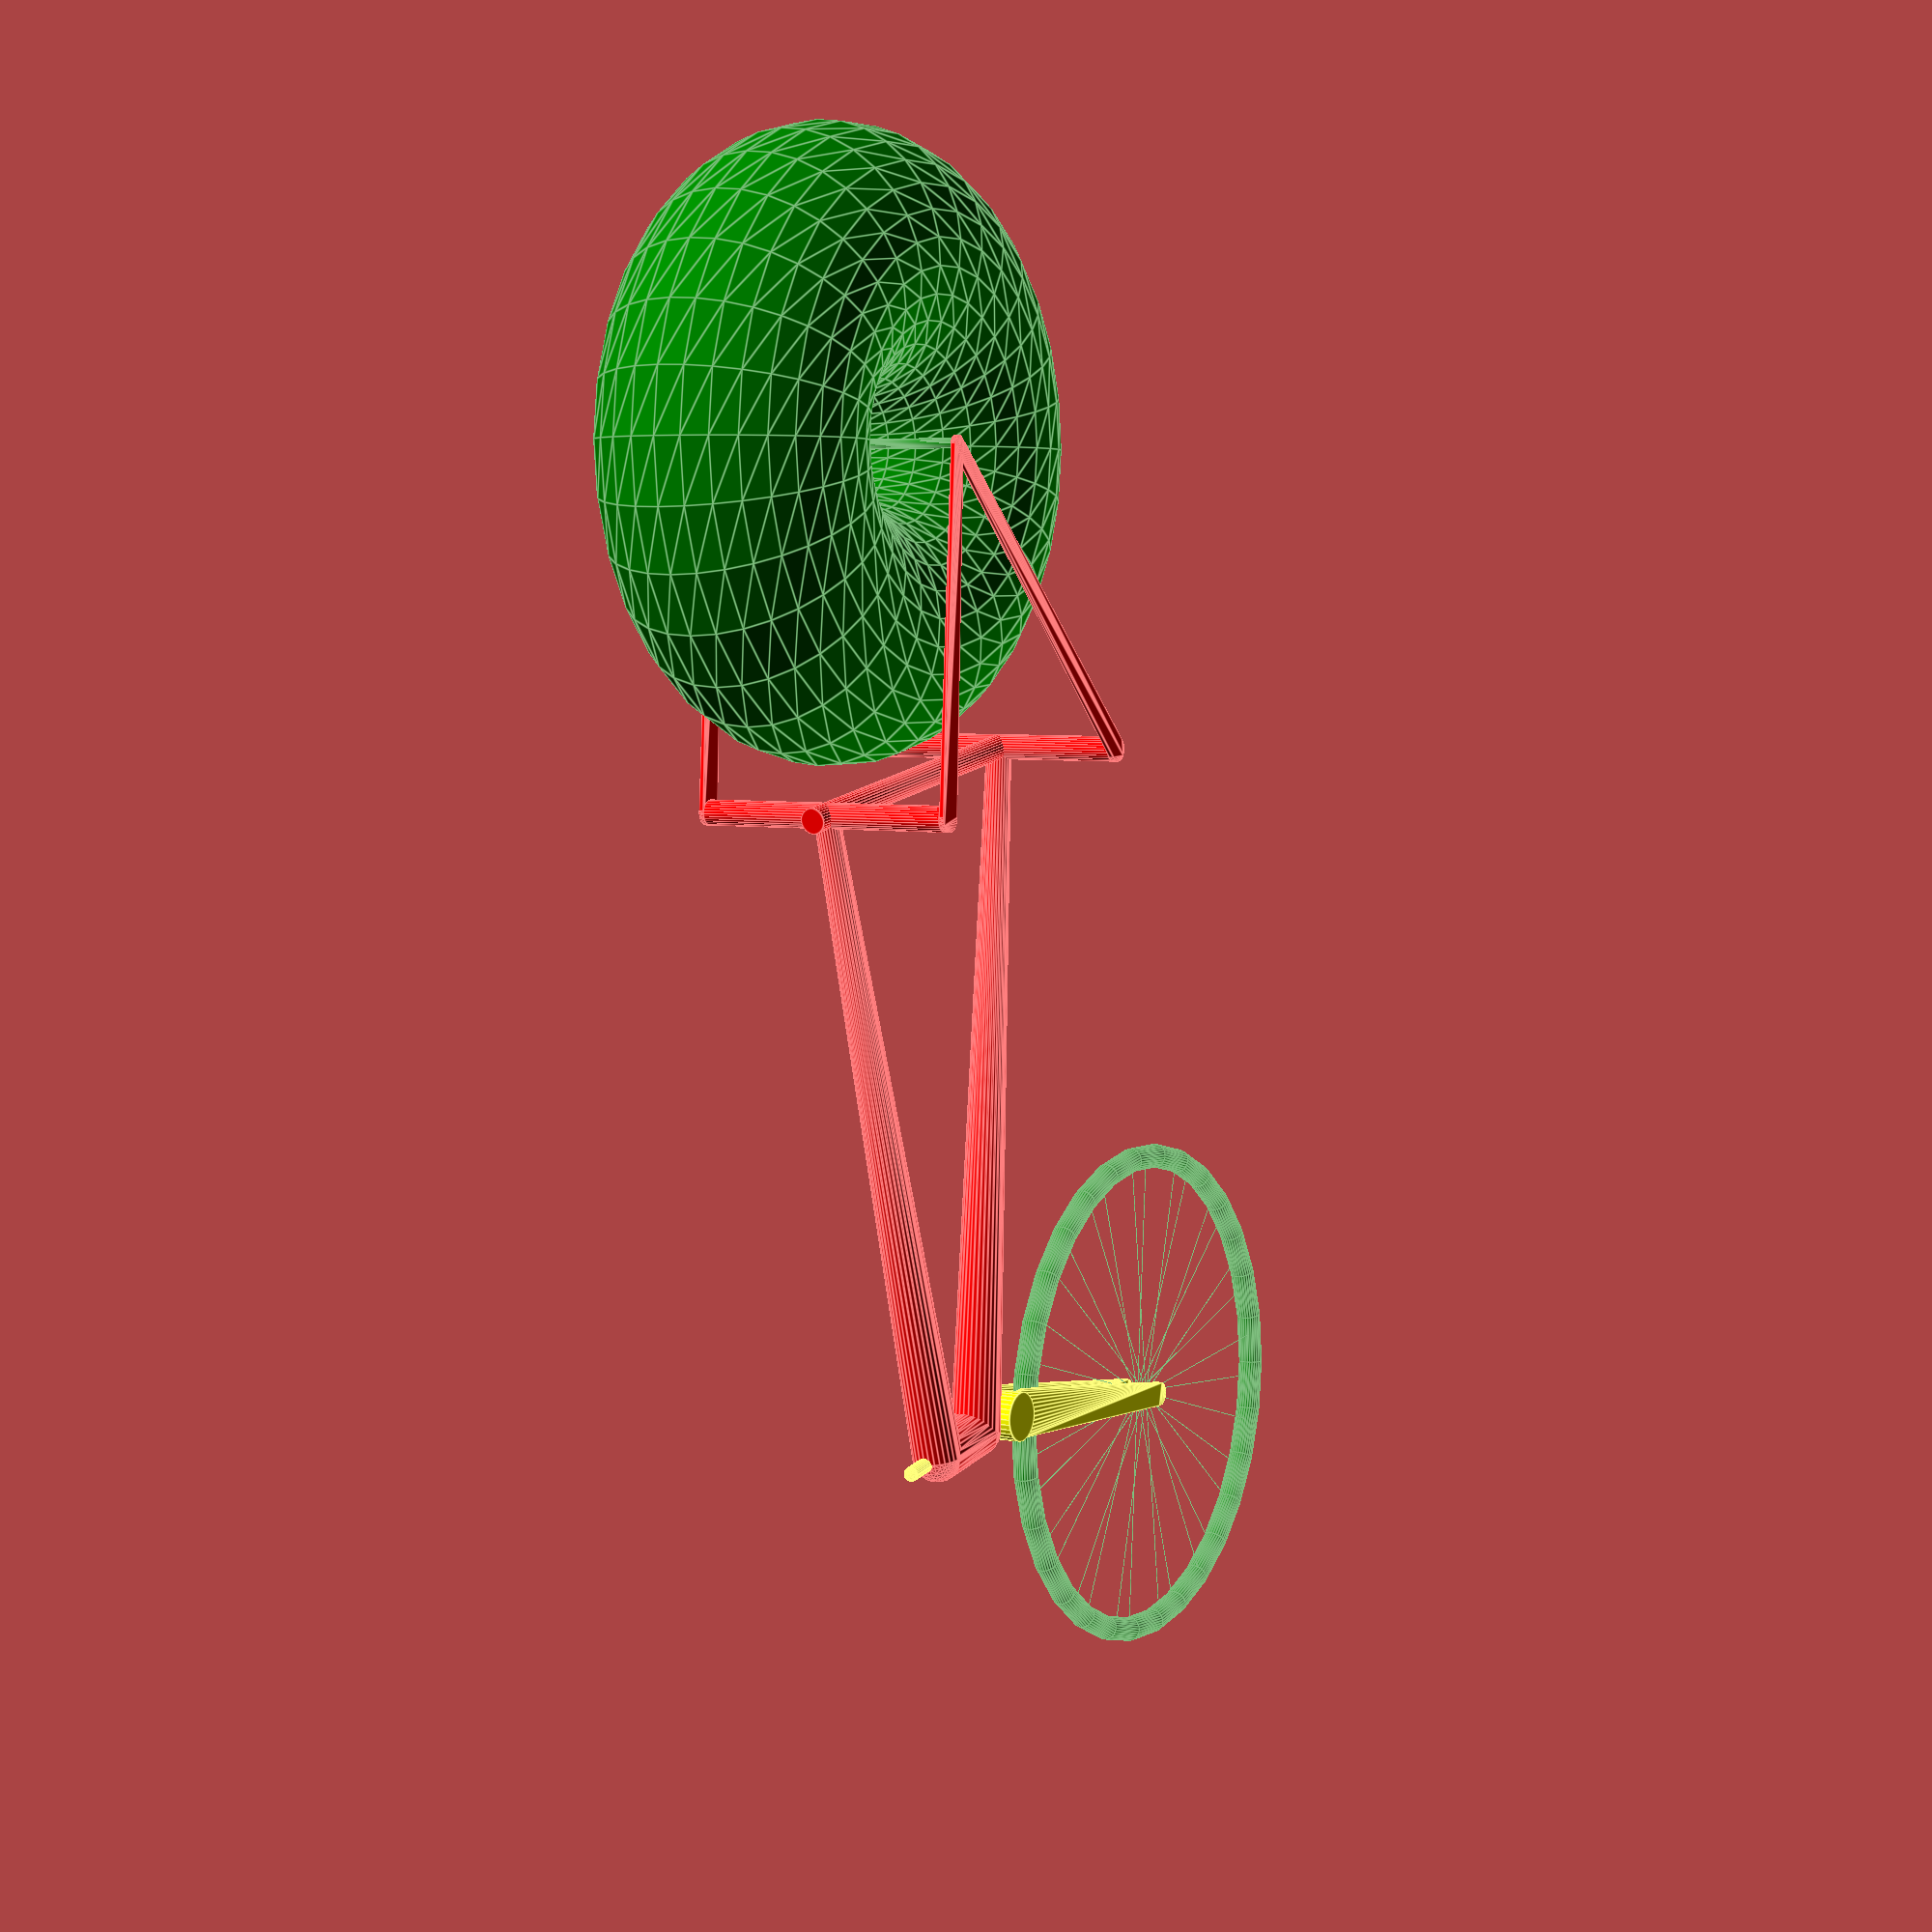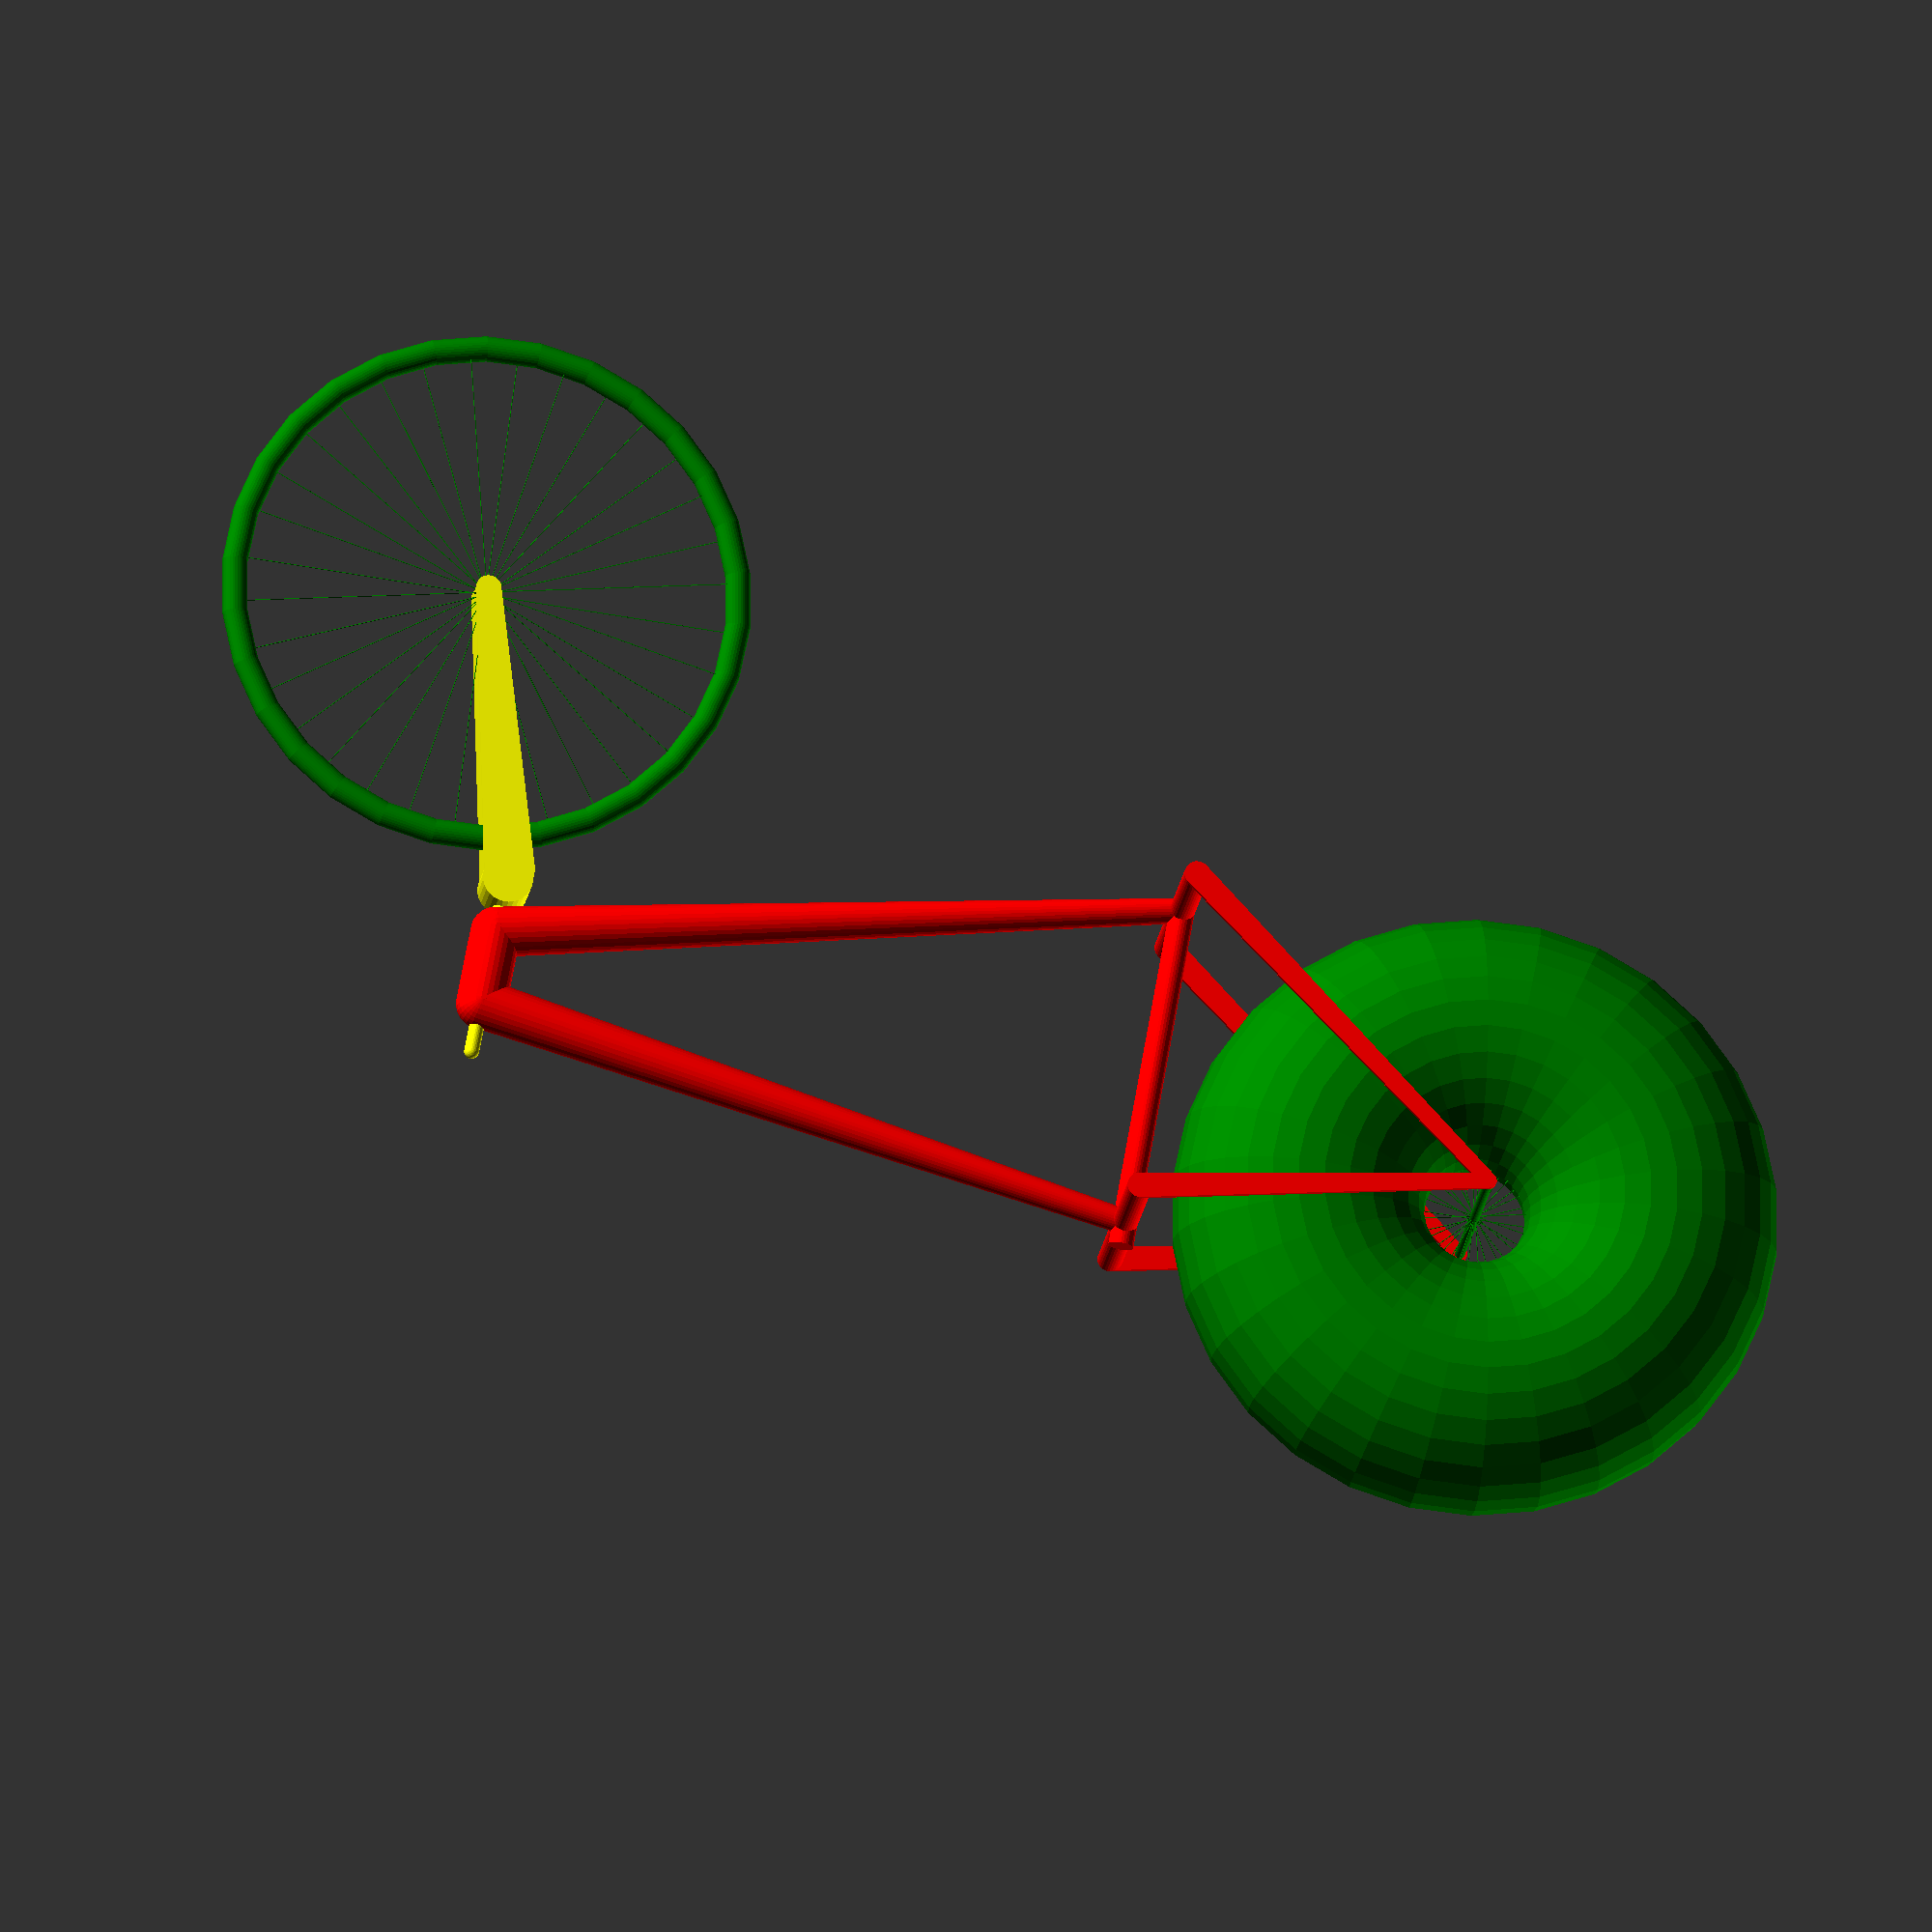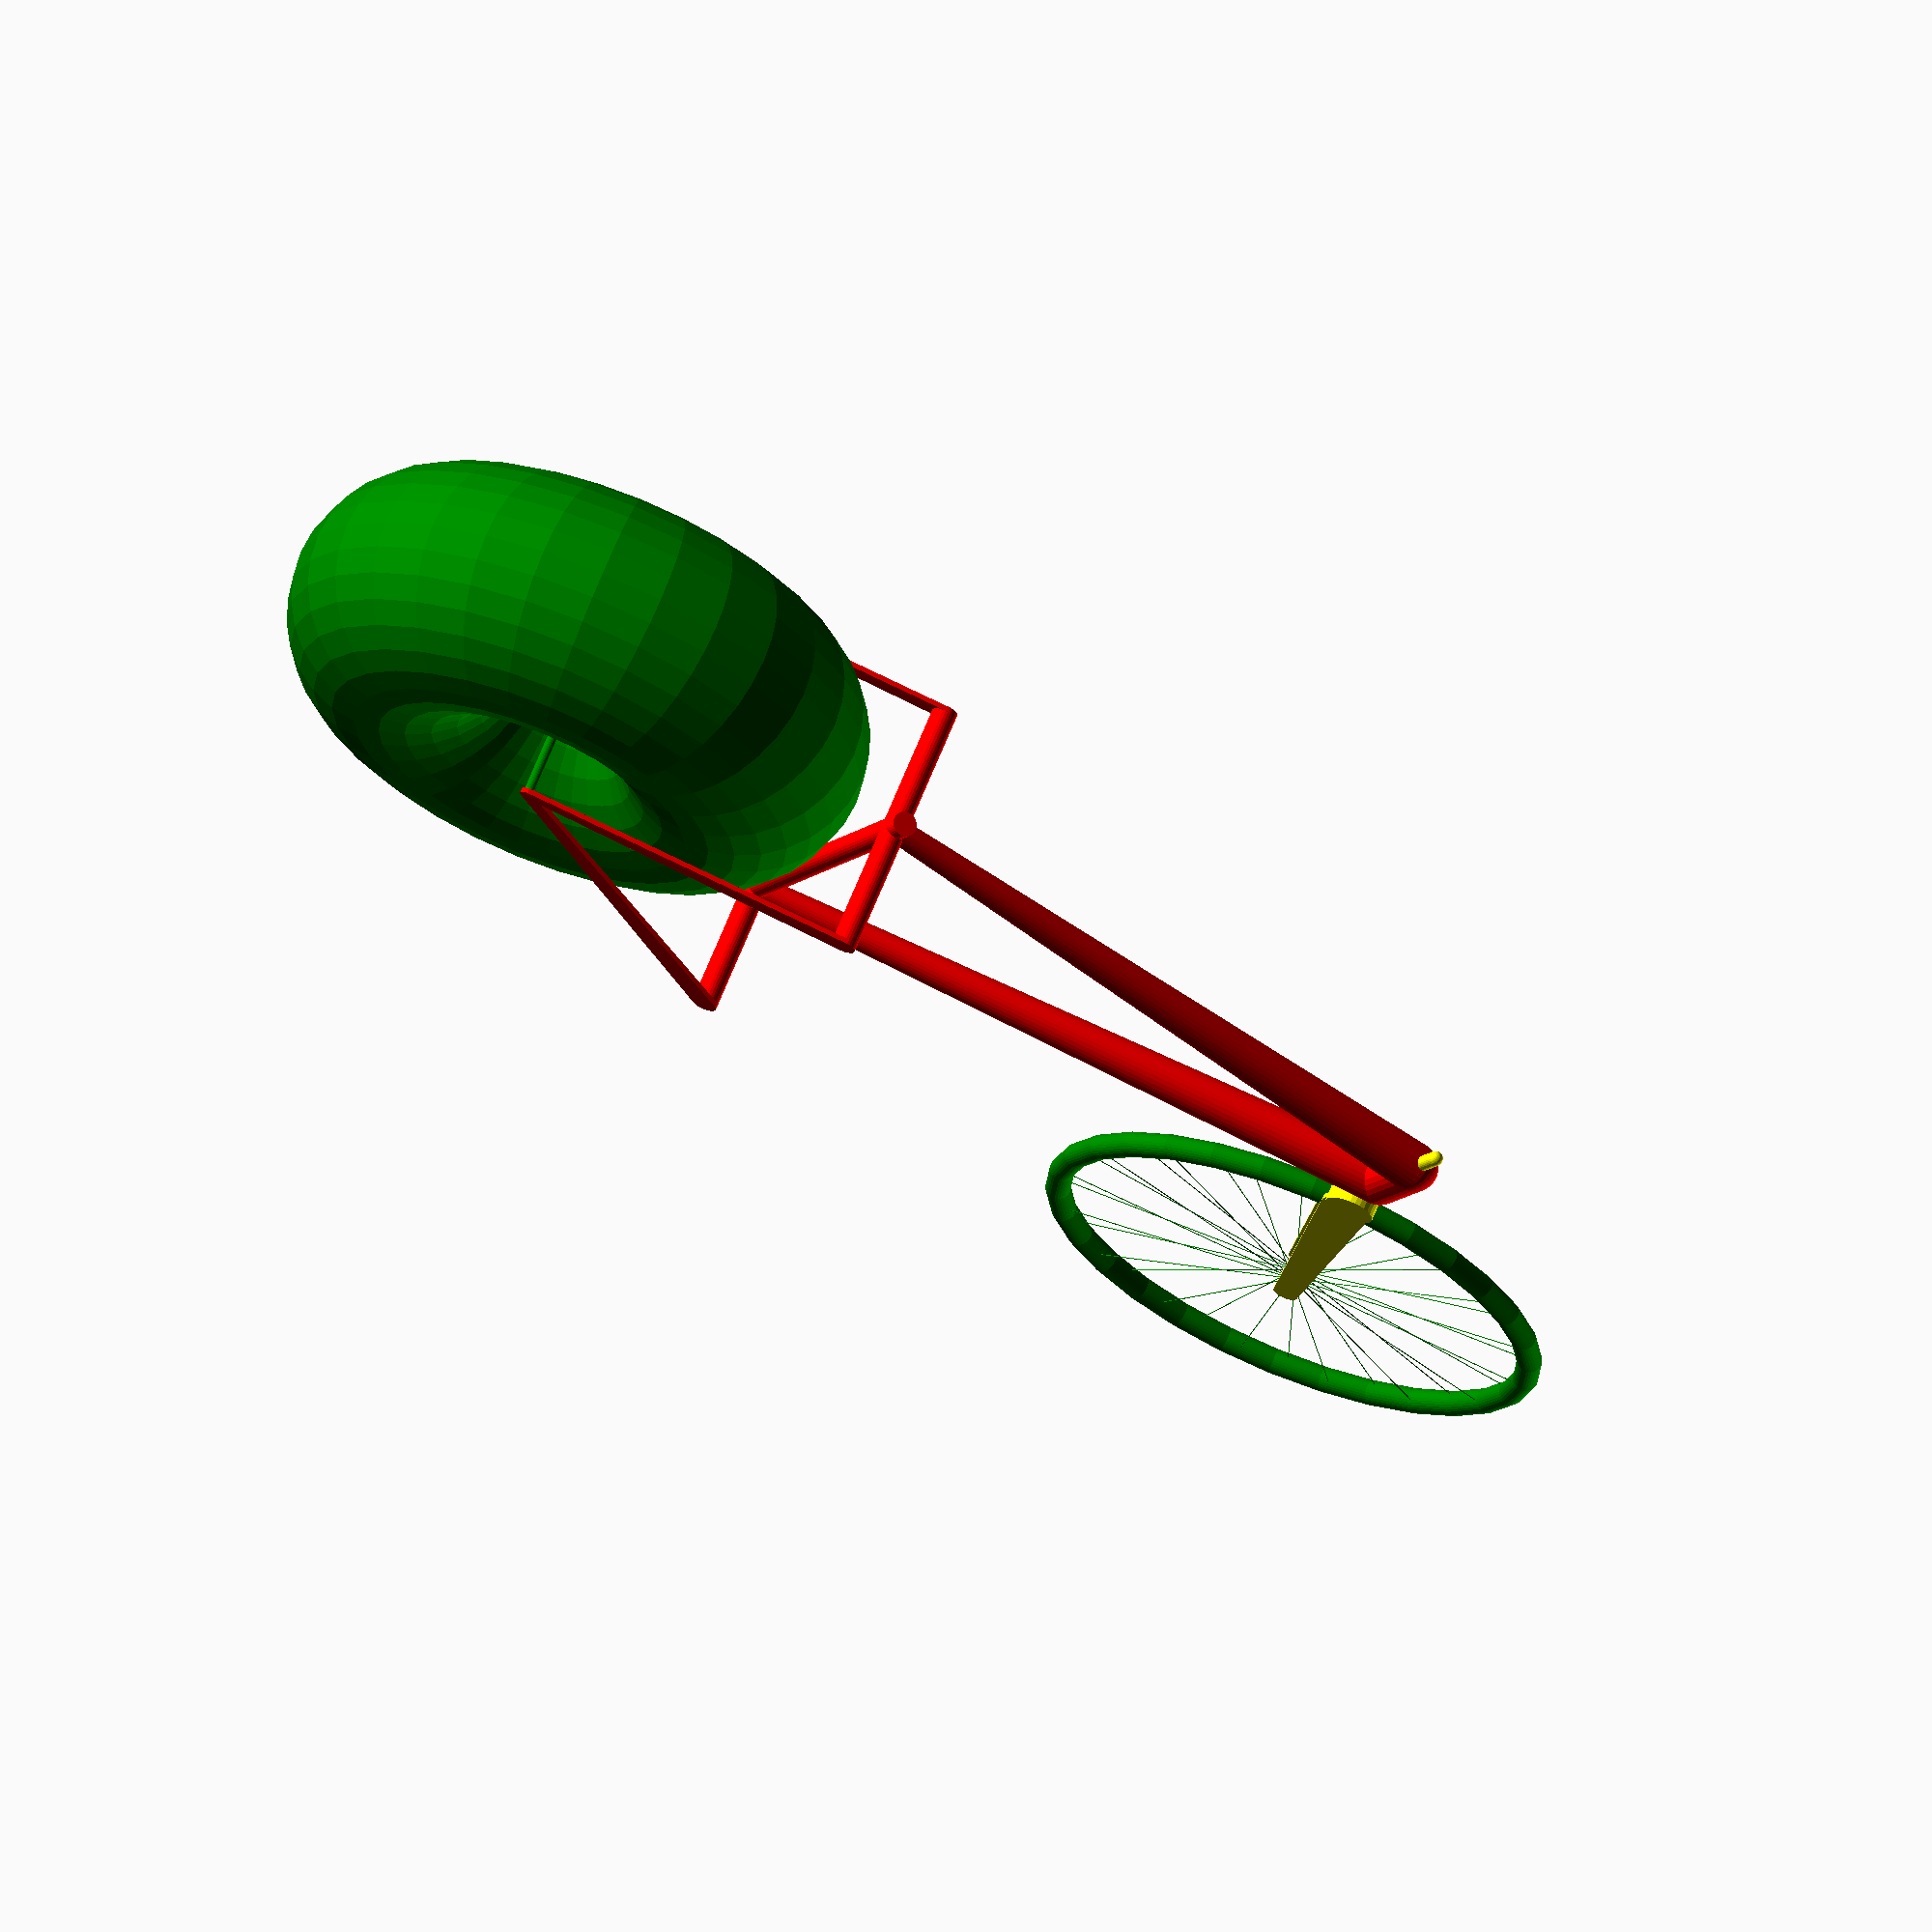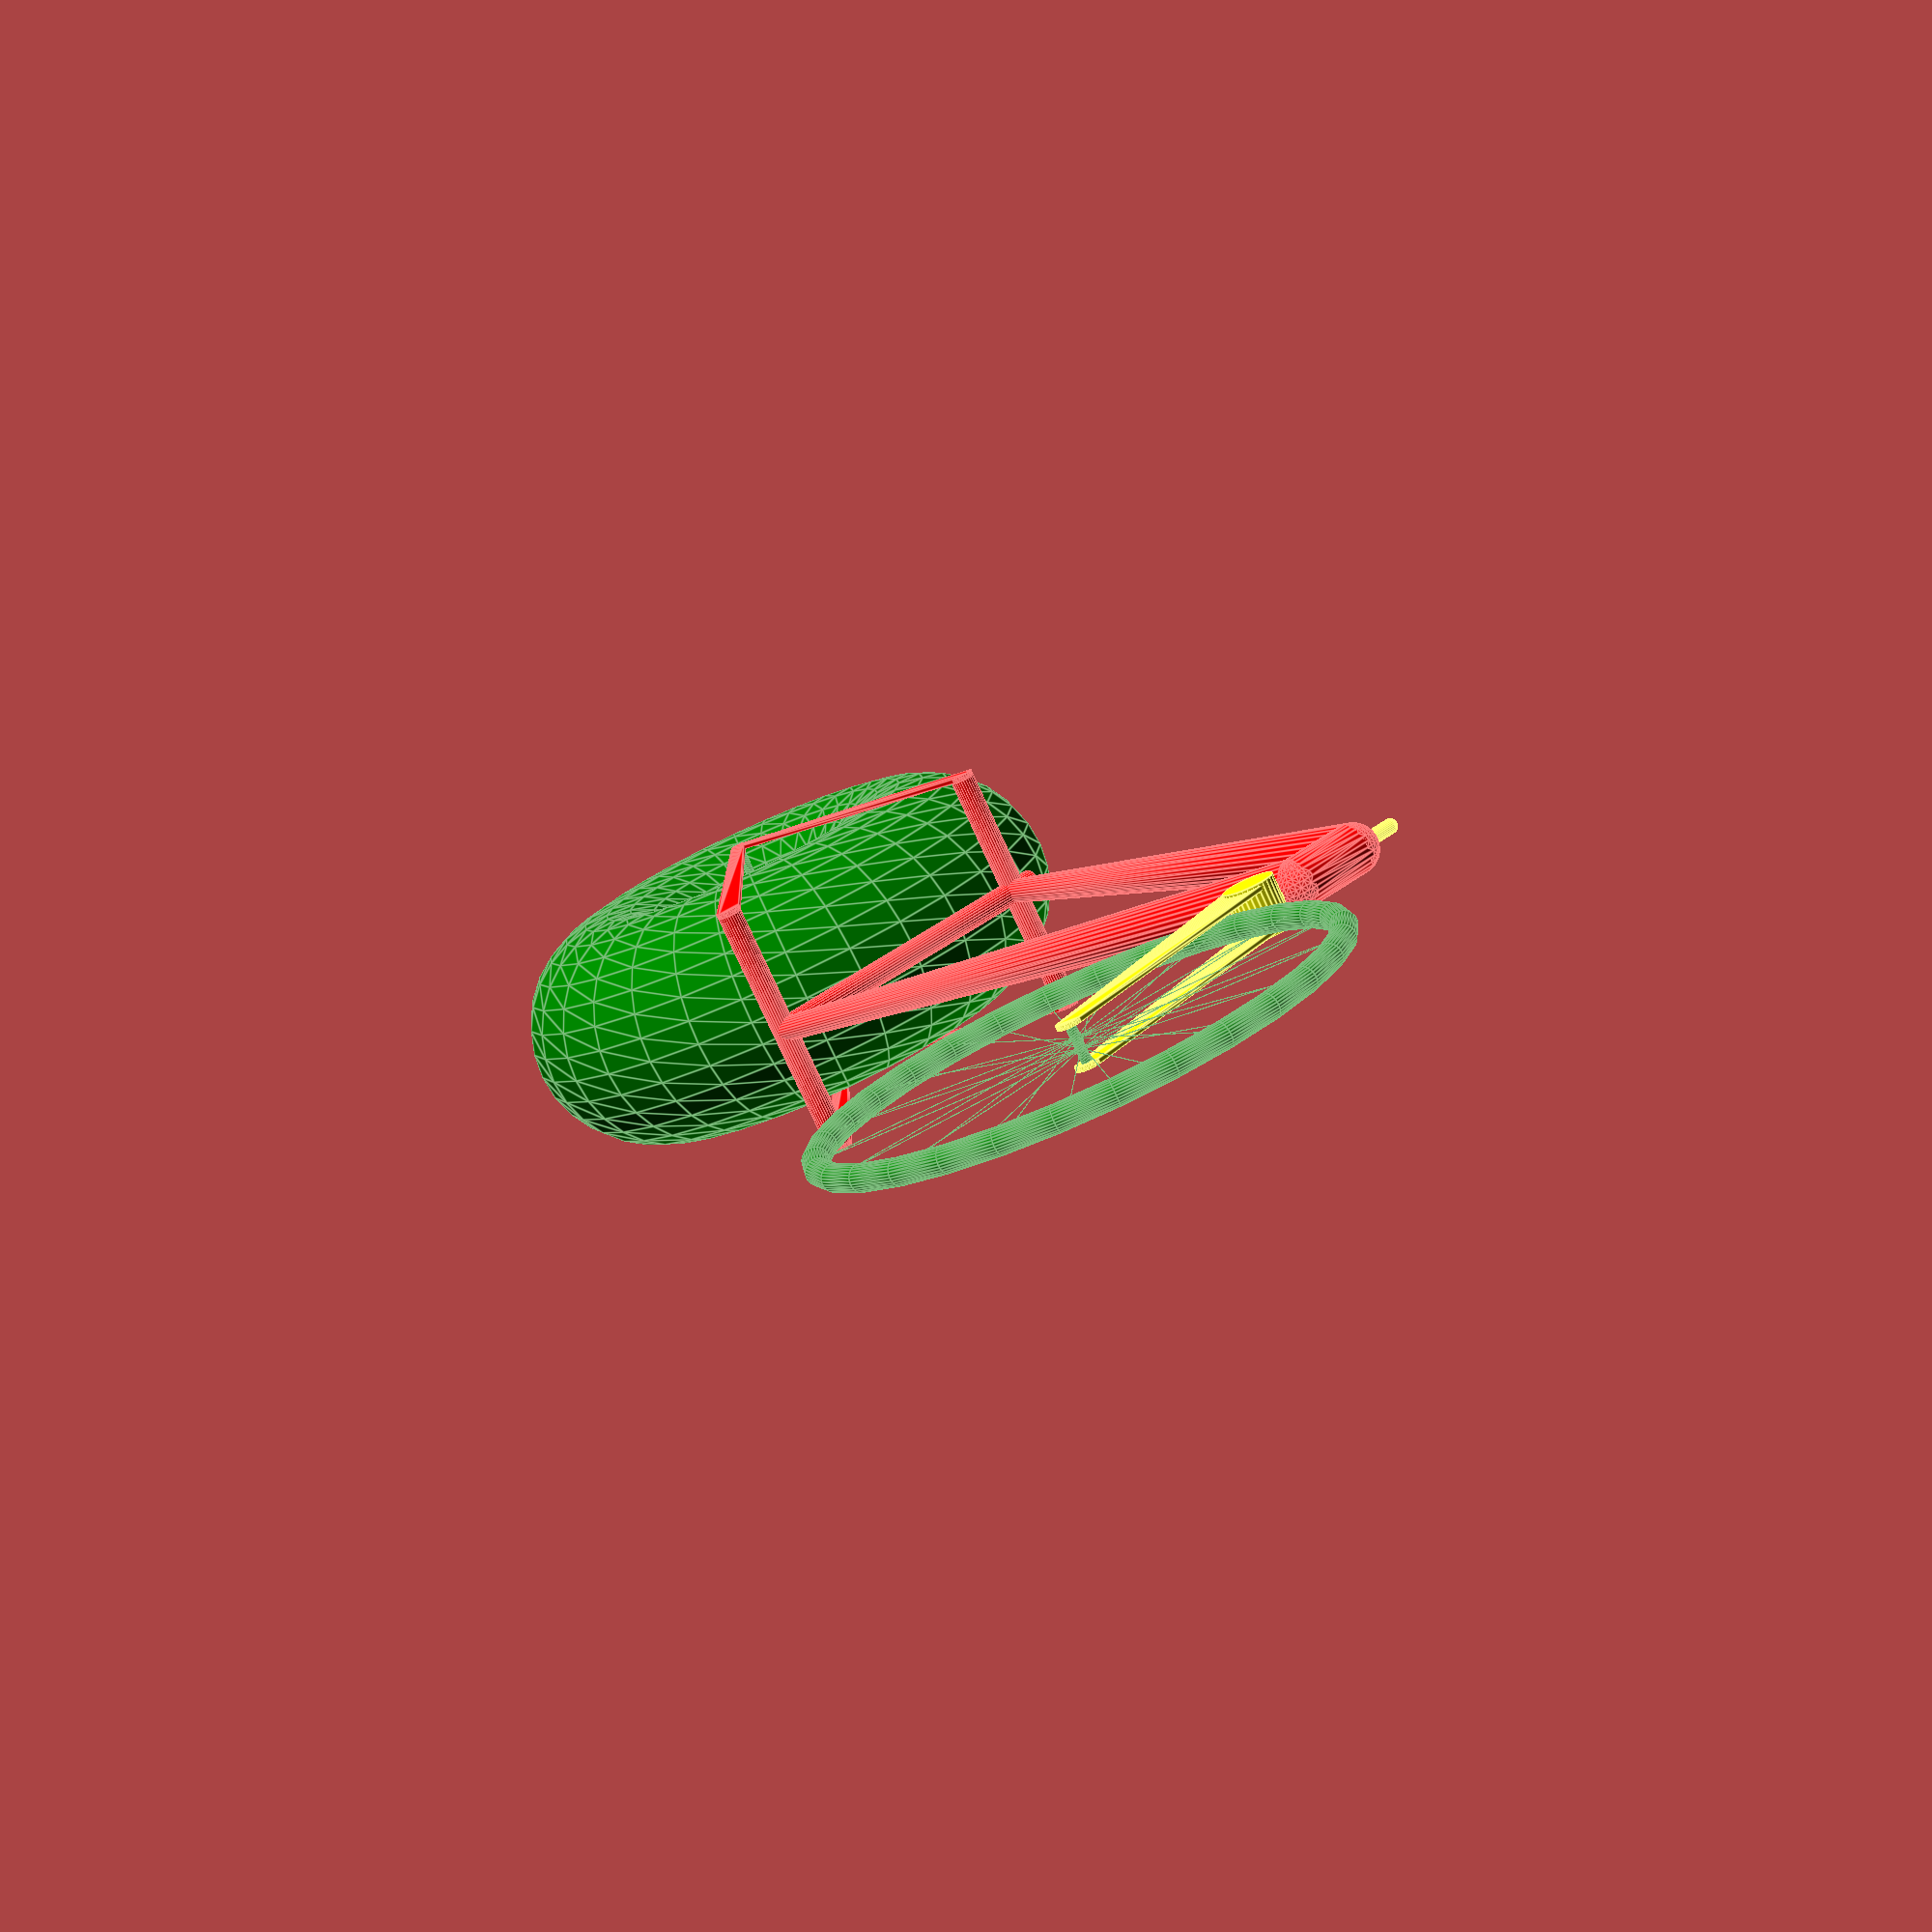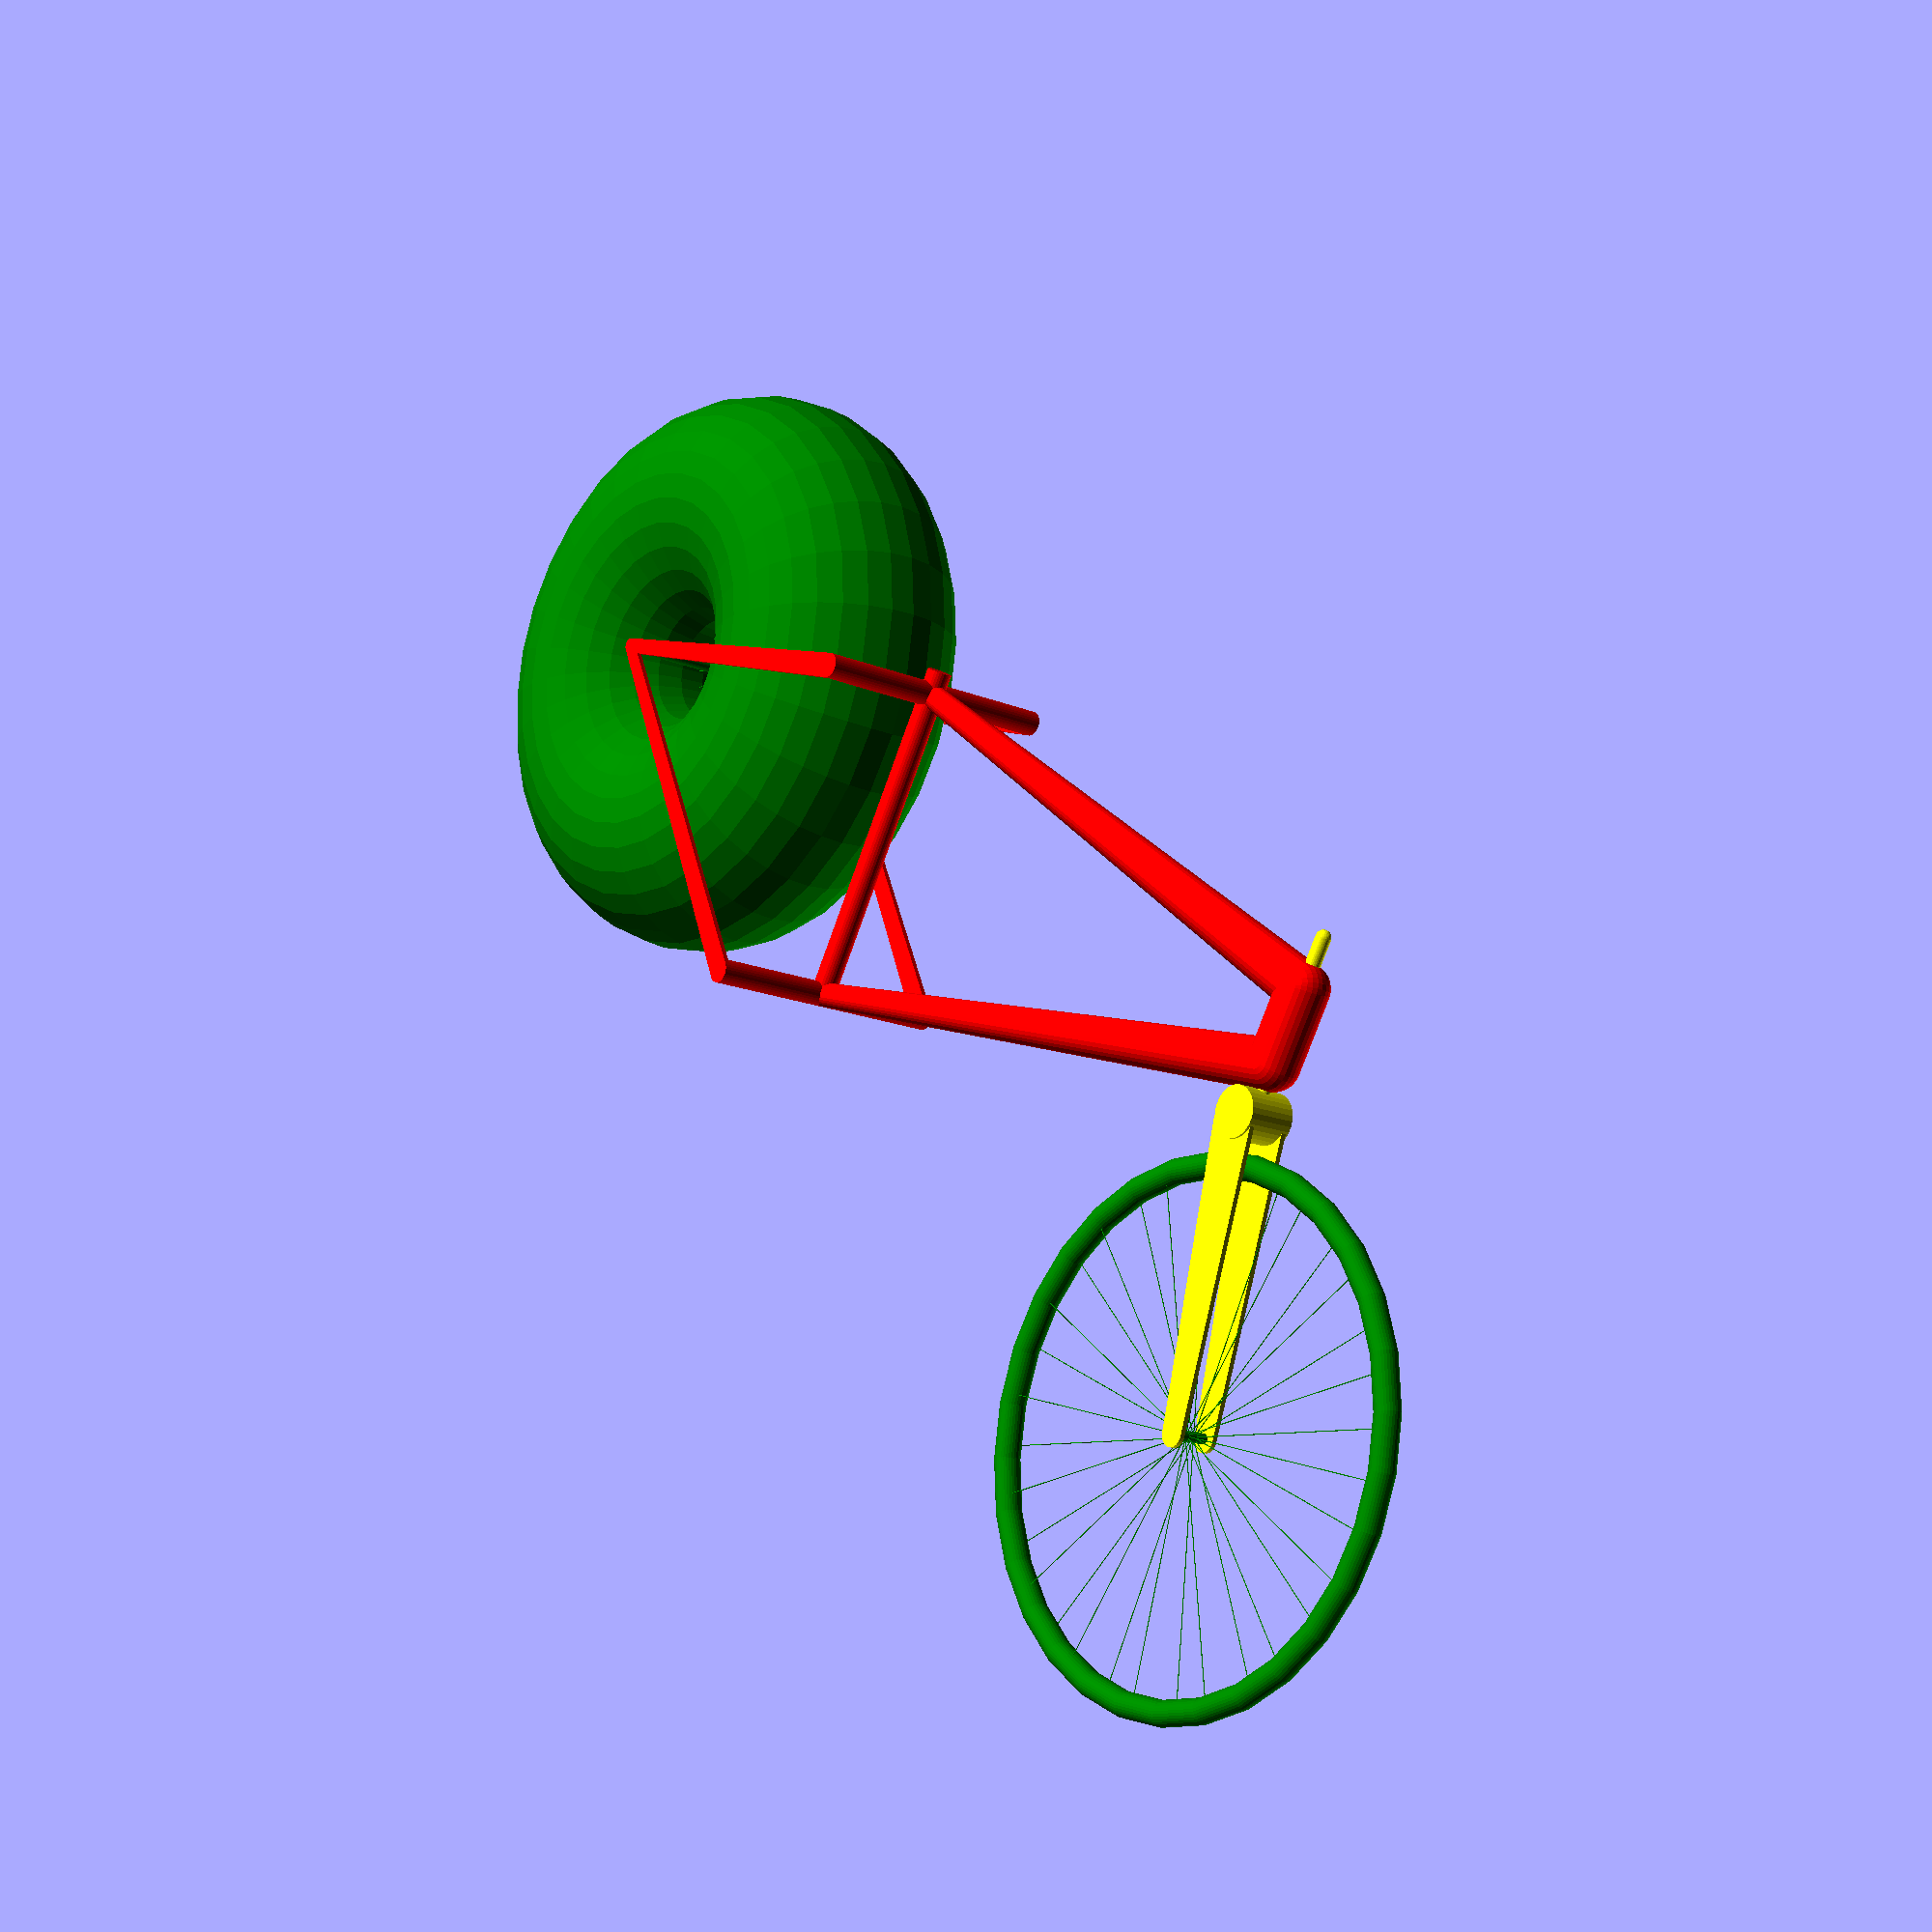
<openscad>
// from https://stackoverflow.com/a/63977364

// Transpose of matrix A (swap rows and columns)
function transpose(A) = [for (j = [0:len(A[0])-1]) [for(i = [0:len(A)-1]) A[i][j]]];

//  Cylinder of radius r from P to Q
module cyl_between(P, d1, Q, d2){
    v = Q - P;    // vector from P to Q
    L = norm(v);  // height of the cylnder = dist(P, Q) 
    c = v / L;    // unit vector: direction from P to Q    
    is_c_vertical = ( 1 - abs(c * [0, 0, 1]) < 1e-6); //is c parallel to z axis?
    u = is_c_vertical ? [1, 0, 0] : cross([0, 0, 1], c); // normal to c and Z axis
    a = u / norm(u); // unit vector normal to c and the Z axis
    b = cross(c, a); // unit vector normal to a and b
    // [a, b, c] is an orthonormal basis, i.e. the rotation matrix; P is the translation
    MT = [a, b, c, P]; // the transformation matrix
    M = transpose(MT); // OpenSCAD wants vectors in columns, so we need to transpose
    multmatrix(M)
        cylinder(h=L, d1=d1, d2=d2, $fn=30);
}

front_wheel_diameter = 1000;
rear_wheel_diameter = 700;
front_wheel_width = 50;
rear_wheel_width = 500;
wheelbase = 2300;
seat_tube_angle = 70;
seat_tube_up = 200;
seat_tube_down = 500;
fork_angle = 71;
fork_offset = 150;
fork_top_diameter = 100;
steer_length = 150;
stem_height = 100;
stem_length = 100;
num_spokes = 32;
steer_tube_diameter = 100;
seat_tube_diameter = 50;
extra_seat_tube_space = 50;

rear_axle_height = (rear_wheel_diameter+rear_wheel_width)/2;
front_axle_height = (front_wheel_diameter+front_wheel_width)/2;
seat_tube_clearance = (rear_wheel_diameter+rear_wheel_width+seat_tube_diameter)/2+extra_seat_tube_space;
offset_stays = rear_wheel_width/2+15;
offset_forks = front_wheel_width/2+15;

module rear_wheel() {
    translate([0,rear_axle_height,0]) {
        
        rotate_extrude() translate([rear_wheel_diameter/2,0,0]) circle(d=rear_wheel_width);
        cylinder(h=rear_wheel_width+20,d=20,center=true);
    }
    for (n = [0:num_spokes]) {
        translate([0,rear_axle_height,(n%2)*20-10])
        rotate([90,0,n*360/num_spokes]) cylinder(h= rear_wheel_diameter/2,d=2);
    }

}

// front wheel
module front_wheel() {
    translate([wheelbase,front_axle_height,0]) {
        rotate_extrude() translate([front_wheel_diameter/2,0,0]) circle(d=front_wheel_width);
        cylinder(h=front_wheel_width+20,d=20,center=true);
    }
    for (n = [0:num_spokes]) {
        translate([wheelbase,front_axle_height,(n%2)*20-10])
        rotate([90,0,n*360/num_spokes]) cylinder(h=front_wheel_diameter/2,d=2);
    }

}

// seat post
module seat_tube() {
    translate([0, rear_axle_height, 0])
    rotate([0,0,90-seat_tube_angle]) translate([seat_tube_clearance,,0]) rotate([-90,0,0]) translate([0,0,(seat_tube_up-seat_tube_down)/2]) cylinder(h=seat_tube_up+seat_tube_down,d=seat_tube_diameter,center=true);
}

module bb() {
    translate([0, rear_axle_height, 0])
    rotate([0,0,90-seat_tube_angle]) translate([seat_tube_clearance,,0]) translate([0,-seat_tube_down,0]) cylinder(h=rear_wheel_width+20,d=50, center=true);
}

module seat_stays() {
    translate([0, rear_axle_height, 0])
rotate([0,0,90-seat_tube_angle]) translate([seat_tube_clearance,,0]) translate([0,seat_tube_up-50,0]) cylinder(h=rear_wheel_width+20,d=50, center=true);
    
    for (zz=[-1,1])
    hull() {
        translate([0,rear_axle_height,zz*offset_stays])
        cylinder(d=30,h=10,center=true);
        translate([0, rear_axle_height, 0])
rotate([0,0,90-seat_tube_angle]) translate([seat_tube_clearance,,0]) translate([0,seat_tube_up-50,zz*offset_stays]) cylinder(h=10,d=50, center=true);
    }
}
    
module chain_stays() {
    for (zz = [-1,1]) {
        // chain stays
        hull() {
            translate([0,rear_axle_height,zz*offset_stays])
            cylinder(d=30,h=10,center=true);
            translate([0, rear_axle_height, 0])
    rotate([0,0,90-seat_tube_angle]) translate([seat_tube_clearance,,0]) translate([0,-seat_tube_down,zz*offset_stays]) cylinder(h=10,d=50, center=true);
        }
    }
}

module forks() {
    translate([wheelbase,front_axle_height,0])
rotate([0,0,180-fork_angle]) translate([front_wheel_diameter/2+front_wheel_width*1.5,0,0]) rotate([0,0,0]) translate([0, fork_offset,0]) cylinder(h=100,d=fork_top_diameter,center=true);

    for (zz = [-1,1]) {
        hull() {
    translate([wheelbase,front_axle_height,0])
    rotate([0,0,180-fork_angle]) translate([(front_wheel_diameter/2+front_wheel_width/2)+30,0,0]) rotate([0,0,0]) translate([0, fork_offset,zz*offset_forks]) cylinder(h=10,d=fork_top_diameter,center=true);
            translate([wheelbase,front_axle_height,zz*offset_forks])
        cylinder(h=10,d=50,center=true);    
        }
    }
}


module top_tube() {
    hull() {
        translate([0, rear_axle_height, 0])
    rotate([0,0,90-seat_tube_angle]) translate([seat_tube_clearance,,0]) translate([0,seat_tube_up-50,0]) sphere(d=seat_tube_diameter);
        
    translate([wheelbase,front_axle_height,0])
    rotate([0,0,180-fork_angle]) translate([front_wheel_diameter/2+front_wheel_width*1.5,0,0]) translate([steer_length+100, fork_offset, 0]) sphere(d=steer_tube_diameter);
    }
}

module steer_tube() {
    hull() {
        translate([wheelbase,front_axle_height,0])
    rotate([0,0,180-fork_angle]) translate([front_wheel_diameter/2+front_wheel_width*1.5,0,0]) translate([steer_length+100, fork_offset, 0]) sphere(d=steer_tube_diameter);
    translate([wheelbase,front_axle_height,0])
    rotate([0,0,180-fork_angle]) translate([front_wheel_diameter/2+front_wheel_width*1.5,0,0]) translate([100, fork_offset, 0]) sphere(d=steer_tube_diameter);
    }
}

module down_tube() {
hull() {
translate([wheelbase,front_axle_height,0])
rotate([0,0,180-fork_angle]) translate([front_wheel_diameter/2+front_wheel_width*1.5,0,0]) translate([100, fork_offset, 0]) sphere(d=steer_tube_diameter);
translate([0, rear_axle_height, 0])
rotate([0,0,90-seat_tube_angle]) translate([seat_tube_clearance,,0]) translate([0,-seat_tube_down,0]) sphere(d=seat_tube_diameter);
}
}
    
module stem() {
hull() {
translate([wheelbase,front_axle_height,0])
rotate([0,0,180-fork_angle]) translate([front_wheel_diameter/2+front_wheel_width*1.5,0,0]) translate([steer_length+stem_height+100, fork_offset,0]) sphere(d=30);
    translate([wheelbase,front_axle_height,0])
rotate([0,0,180-fork_angle]) translate([front_wheel_diameter/2+front_wheel_width*1.5,0,0]) translate([0, fork_offset,0]) sphere(d=30);
}
}

color("green") {
    front_wheel();
    rear_wheel();
}
color("yellow") {
    forks();
    stem();
}
color("red") {
top_tube();
down_tube();
steer_tube();
seat_tube();
    seat_stays();
    chain_stays();
bb();
}

</openscad>
<views>
elev=355.5 azim=119.8 roll=120.6 proj=p view=edges
elev=195.9 azim=30.0 roll=186.3 proj=o view=wireframe
elev=111.9 azim=226.9 roll=158.0 proj=o view=wireframe
elev=79.2 azim=72.1 roll=24.6 proj=p view=edges
elev=196.3 azim=231.3 roll=131.0 proj=p view=solid
</views>
